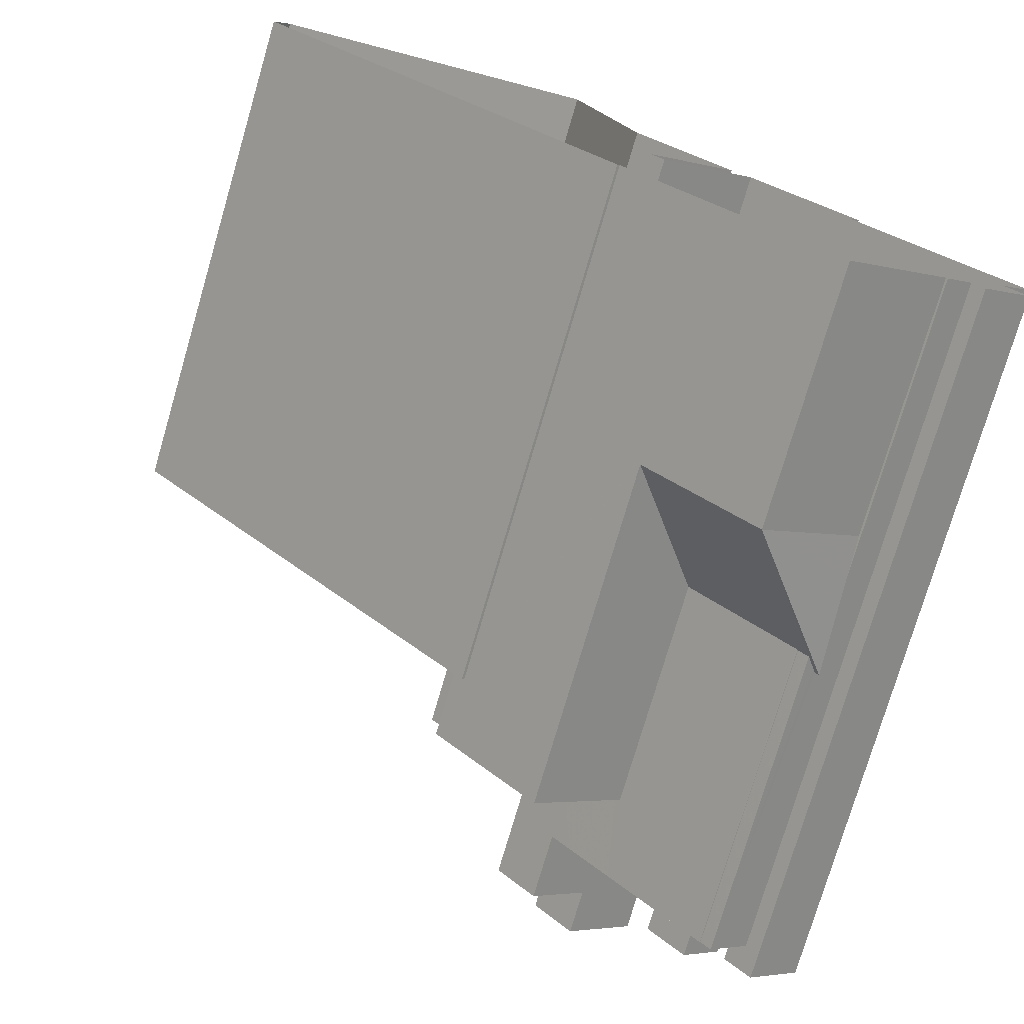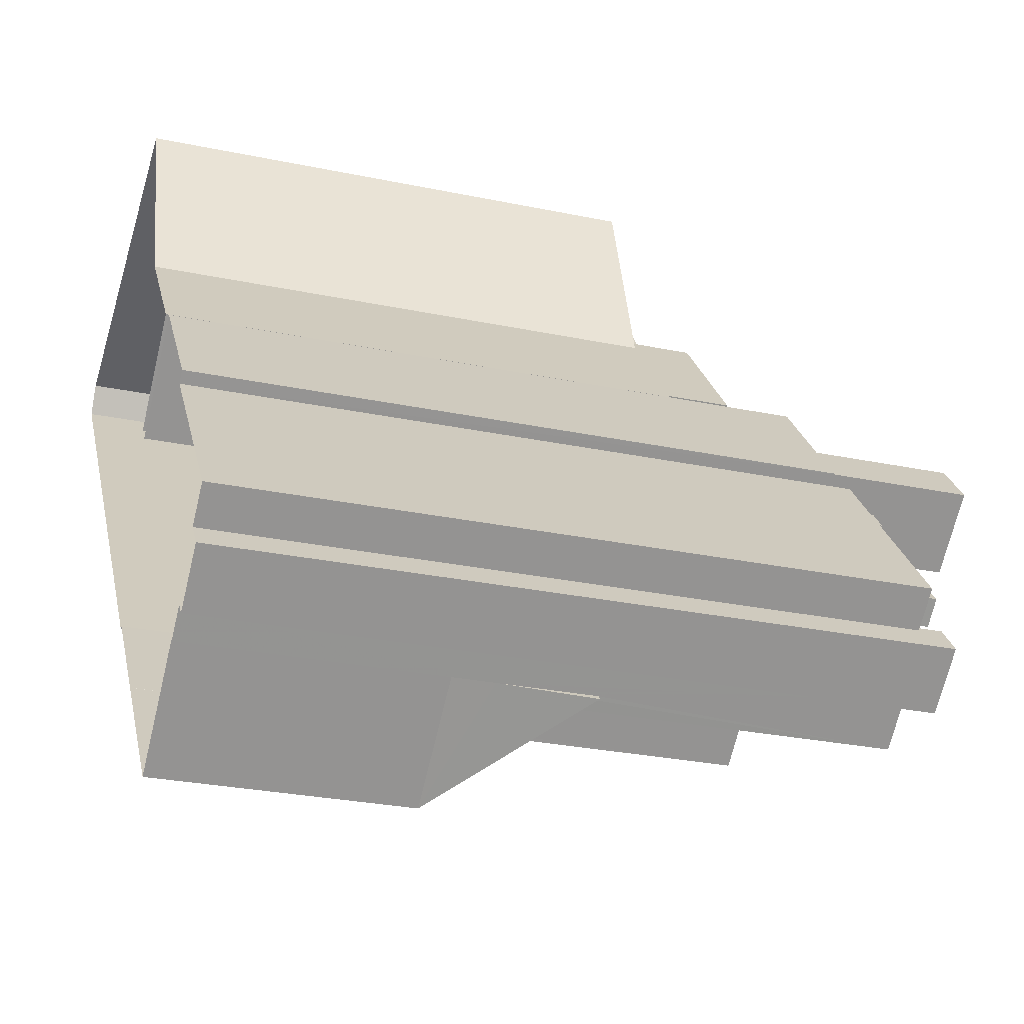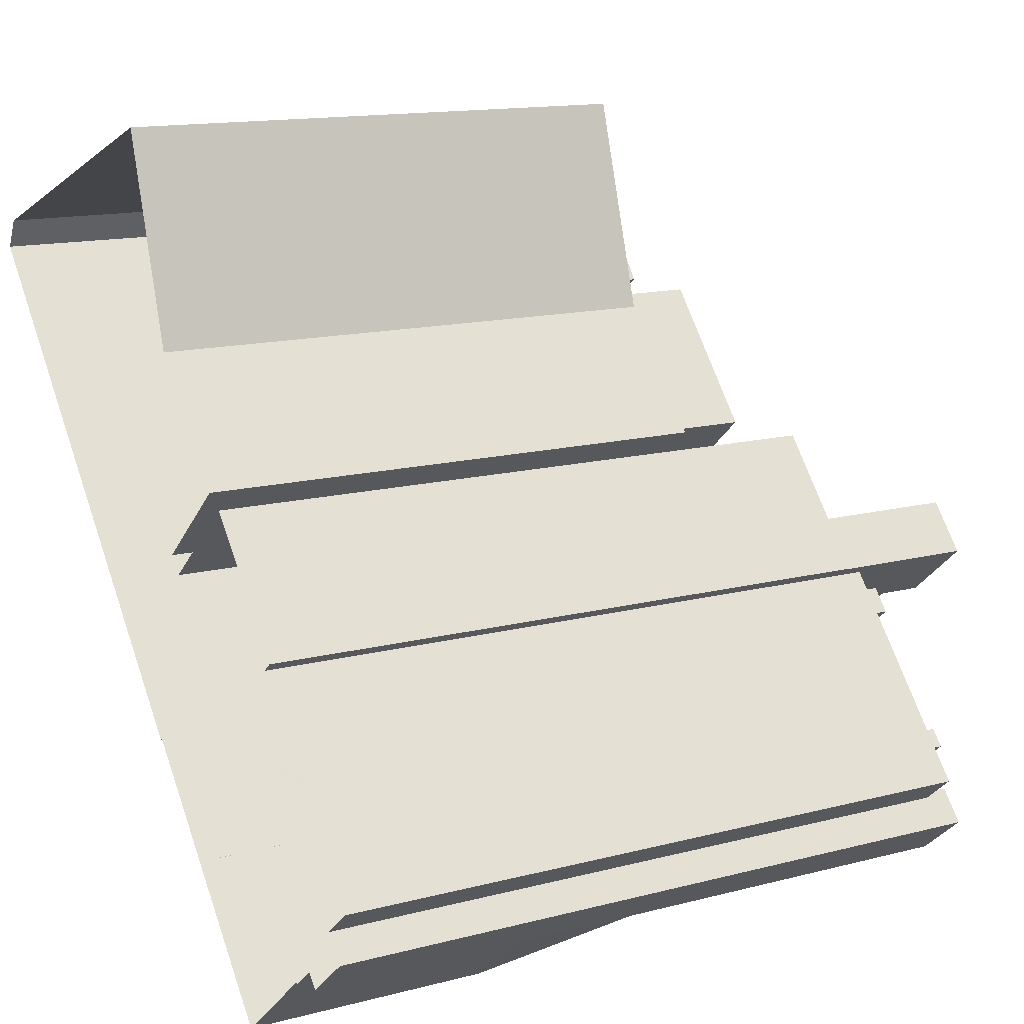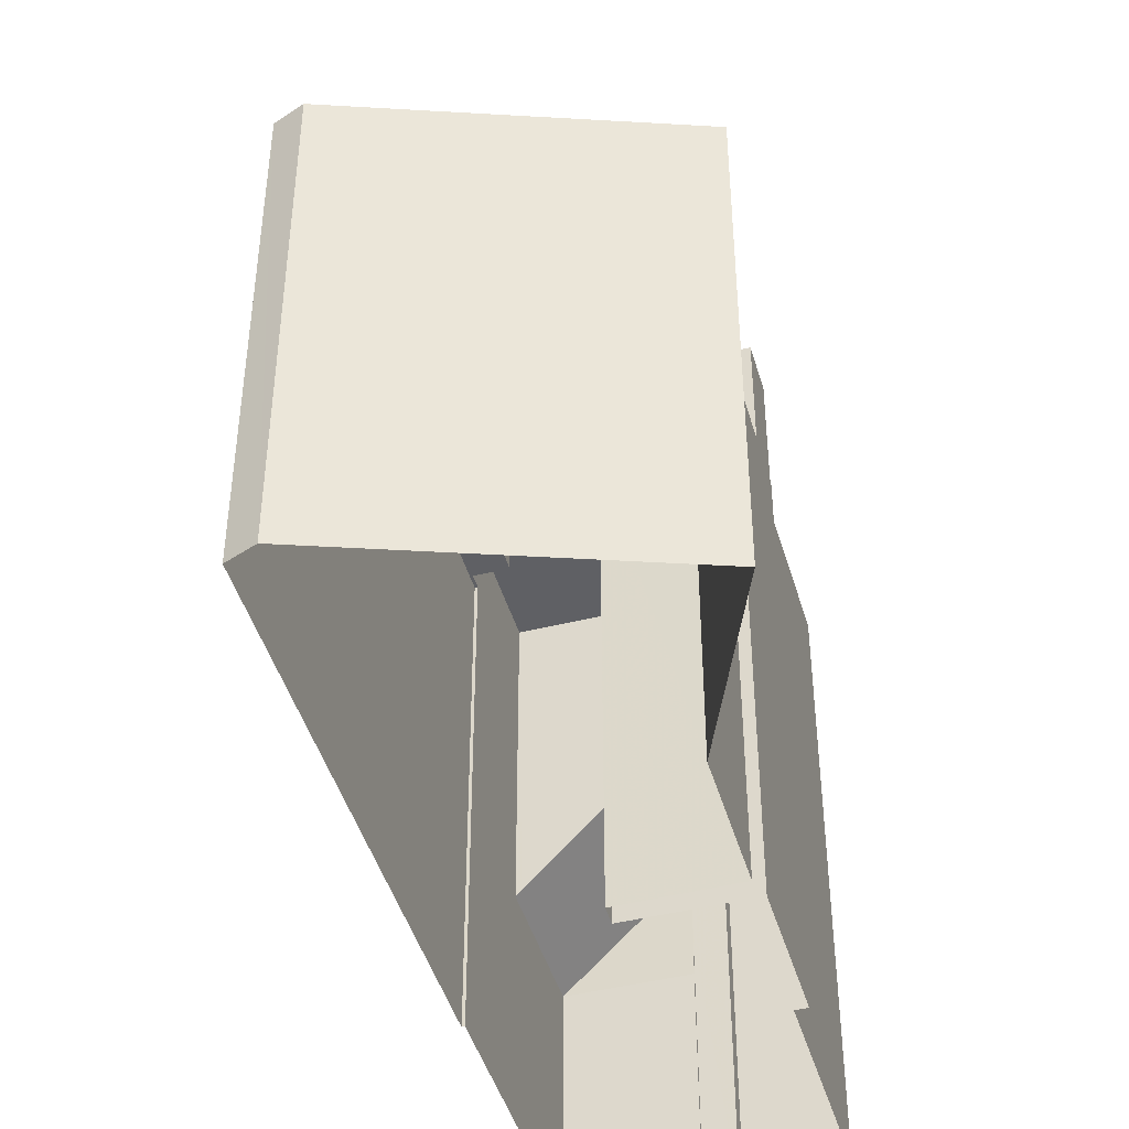
<metadata>
{"format":"obj","ext":"obj","renderer":"f3d","projection":"perspective","resolution":1024,"background":"white","views":[{"elev":-75.7,"azim":163.7,"up":"+Y"},{"elev":-27.6,"azim":-107.8,"up":"+Y"},{"elev":13.8,"azim":-120.5,"up":"+Y"},{"elev":-45.0,"azim":155.7,"up":"+Z"}]}
</metadata>
<code>
v -5926 -3.608e+04 3.151
v -5905 -3.607e+04 3.152
v -5924 -3.609e+04 3.147
v -5926 -3.607e+04 3.155
v -5906 -3.607e+04 3.153
v -5928 -3.61e+04 3.146
v -5934 -3.61e+04 3.145
v -5928 -3.61e+04 3.146
v -5923 -3.606e+04 3.158
v -5941 -3.61e+04 3.147
v -5944 -3.61e+04 3.149
v -5940 -3.61e+04 3.148
v -5924 -3.609e+04 3.147
v -5939 -3.61e+04 3.147
v -5939 -3.61e+04 3.147
v -5936 -3.608e+04 3.152
v -5942 -3.609e+04 3.149
v -5944 -3.609e+04 3.15
v -5937 -3.608e+04 3.152
v -5932 -3.608e+04 3.153
v -5931 -3.608e+04 3.153
v -5927 -3.608e+04 3.151
v -5941 -3.609e+04 38.41
v -5941 -3.609e+04 38.41
v -5942 -3.609e+04 38.41
v -5940 -3.609e+04 38.41
v -5941 -3.609e+04 36.9
v -5943 -3.609e+04 36.9
v -5942 -3.609e+04 36.9
v -5940 -3.609e+04 36.9
v -5938 -3.61e+04 36.89
v -5937 -3.61e+04 36.89
v -5936 -3.609e+04 36.89
v -5934 -3.609e+04 36.89
v -5940 -3.609e+04 36.9
v -5941 -3.609e+04 36.9
v -5940 -3.609e+04 36.89
v -5935 -3.609e+04 36.89
v -5939 -3.609e+04 36.9
v -5938 -3.609e+04 36.89
v -5938 -3.609e+04 36.9
v -5936 -3.608e+04 36.9
v -5936 -3.608e+04 36.9
v -5931 -3.609e+04 36.9
v -5931 -3.609e+04 36.9
v -5930 -3.609e+04 36.89
v -5933 -3.609e+04 36.9
v -5937 -3.609e+04 36.9
v -5934 -3.609e+04 36.9
v -5932 -3.609e+04 36.89
v -5937 -3.609e+04 36.9
v -5934 -3.609e+04 36.9
v -5944 -3.609e+04 36.9
v -5942 -3.609e+04 36.89
v -5940 -3.609e+04 36.89
v -5942 -3.609e+04 36.89
v -5939 -3.61e+04 36.89
v -5938 -3.61e+04 36.89
v -5940 -3.61e+04 36.89
v -5940 -3.61e+04 36.89
v -5938 -3.61e+04 36.89
v -5931 -3.608e+04 36.66
v -5931 -3.608e+04 36.66
v -5929 -3.608e+04 36.66
v -5933 -3.608e+04 36.66
v -5931 -3.608e+04 34.63
v -5932 -3.608e+04 34.63
v -5932 -3.608e+04 34.63
v -5927 -3.608e+04 34.63
v -5929 -3.608e+04 34.63
v -5928 -3.608e+04 34.63
v -5931 -3.608e+04 34.63
v -5930 -3.608e+04 34.63
v -5935 -3.608e+04 34.63
v -5933 -3.608e+04 34.63
v -5930 -3.608e+04 35.83
v -5930 -3.609e+04 35.83
v -5927 -3.608e+04 35.83
v -5937 -3.608e+04 35.83
v -5935 -3.608e+04 35.83
v -5937 -3.608e+04 35.83
v -5927 -3.608e+04 35.83
v -5932 -3.608e+04 35.83
v -5935 -3.608e+04 35.83
v -5932 -3.608e+04 35.83
v -5916 -3.608e+04 31.15
v -5922 -3.608e+04 31.15
v -5922 -3.608e+04 31.15
v -5916 -3.608e+04 31.15
v -5915 -3.606e+04 29.7
v -5915 -3.607e+04 29.7
v -5906 -3.607e+04 29.7
v -5905 -3.607e+04 29.7
v -5914 -3.608e+04 29.7
v -5916 -3.608e+04 29.7
v -5917 -3.607e+04 29.7
v -5922 -3.607e+04 29.7
v -5921 -3.607e+04 29.7
v -5919 -3.607e+04 29.7
v -5917 -3.608e+04 29.7
v -5918 -3.607e+04 29.7
v -5921 -3.607e+04 29.7
v -5918 -3.608e+04 29.7
v -5919 -3.607e+04 29.7
v -5919 -3.608e+04 29.7
v -5916 -3.608e+04 29.7
v -5926 -3.607e+04 29.7
v -5926 -3.607e+04 29.7
v -5925 -3.607e+04 29.7
v -5931 -3.608e+04 29.7
v -5931 -3.608e+04 29.7
v -5922 -3.608e+04 29.7
v -5923 -3.608e+04 29.7
v -5924 -3.609e+04 29.69
v -5924 -3.609e+04 29.69
v -5923 -3.609e+04 29.69
v -5925 -3.609e+04 29.69
v -5927 -3.608e+04 29.7
v -5928 -3.608e+04 29.7
v -5924 -3.609e+04 29.69
v -5922 -3.608e+04 29.7
v -5926 -3.608e+04 29.7
v -5927 -3.608e+04 29.7
v -5928 -3.608e+04 29.7
v -5923 -3.607e+04 29.7
v -5925 -3.608e+04 29.7
v -5923 -3.607e+04 29.7
v -5924 -3.607e+04 29.7
v -5923 -3.606e+04 29.7
v -5921 -3.607e+04 29.7
v -5918 -3.606e+04 29.7
v -5921 -3.607e+04 29.7
v -5919 -3.607e+04 29.7
v -5919 -3.607e+04 30.56
v -5918 -3.607e+04 30.55
v -5915 -3.607e+04 30.56
v -5917 -3.607e+04 30.56
v -5925 -3.608e+04 32.21
v -5923 -3.608e+04 32.21
v -5919 -3.607e+04 32.21
v -5921 -3.607e+04 32.21
v -5923 -3.607e+04 31.66
v -5919 -3.607e+04 31.66
v -5921 -3.607e+04 31.66
v -5921 -3.607e+04 31.66
v -5928 -3.608e+04 32.72
v -5923 -3.607e+04 32.72
v -5925 -3.607e+04 32.73
v -5930 -3.608e+04 32.72
v -5925 -3.607e+04 32.98
v -5925 -3.607e+04 32.98
v -5931 -3.608e+04 32.97
v -5930 -3.608e+04 32.97
v -5923 -3.607e+04 32.97
v -5923 -3.607e+04 32.97
v -5928 -3.608e+04 32.97
v -5928 -3.608e+04 32.97
v -5923 -3.609e+04 33.46
v -5930 -3.609e+04 33.46
v -5925 -3.609e+04 33.46
v -5928 -3.608e+04 33.46
v -5933 -3.609e+04 32.8
v -5929 -3.61e+04 32.8
v -5930 -3.609e+04 32.8
v -5930 -3.609e+04 32.81
v -5929 -3.609e+04 32.81
v -5930 -3.609e+04 32.81
v -5925 -3.609e+04 32.8
v -5924 -3.609e+04 32.8
v -5931 -3.609e+04 32.81
v -5925 -3.609e+04 32.8
v -5933 -3.609e+04 33.05
v -5929 -3.61e+04 33.05
v -5933 -3.609e+04 33.05
v -5925 -3.609e+04 33.05
v -5924 -3.609e+04 33.05
v -5925 -3.609e+04 33.05
v -5924 -3.609e+04 33.05
v -5929 -3.61e+04 33.05
v -5930 -3.609e+04 33.06
v -5930 -3.609e+04 33.06
v -5930 -3.609e+04 33.06
v -5930 -3.609e+04 33.06
v -5939 -3.61e+04 22.46
v -5939 -3.61e+04 22.24
v -5939 -3.61e+04 22.46
v -5928 -3.61e+04 15.63
v -5928 -3.61e+04 15.63
v -5929 -3.61e+04 15.63
v -5934 -3.61e+04 15.63
v -5939 -3.61e+04 21.65
v -5929 -3.61e+04 15.93
v -5938 -3.61e+04 21.61
v -5938 -3.61e+04 21.61
v -5938 -3.61e+04 21.65
v -5933 -3.609e+04 21.62
v -5935 -3.608e+04 42.98
v -5937 -3.608e+04 42.98
v -5936 -3.608e+04 42.98
v -5935 -3.608e+04 42.98
v -5934 -3.609e+04 42.98
v -5932 -3.608e+04 42.98
v -5934 -3.609e+04 42.98
v -5932 -3.608e+04 42.98
v -5936 -3.608e+04 42.18
v -5936 -3.608e+04 42.18
v -5935 -3.608e+04 42.18
v -5935 -3.608e+04 42.18
v -5934 -3.608e+04 42.18
v -5933 -3.608e+04 42.18
v -5933 -3.608e+04 42.18
v -5934 -3.609e+04 42.18
v -5935 -3.608e+04 42.18
v -5932 -3.608e+04 42.18
v -5935 -3.608e+04 42.84
v -5934 -3.608e+04 42.84
v -5933 -3.608e+04 42.84
v -5936 -3.608e+04 42.84
v -5931 -3.609e+04 40.44
v -5930 -3.609e+04 40.44
v -5932 -3.608e+04 40.44
v -5933 -3.609e+04 40.44
v -5933 -3.609e+04 40.69
v -5934 -3.609e+04 40.69
v -5931 -3.609e+04 40.69
v -5931 -3.609e+04 40.69
v -5932 -3.608e+04 40.69
v -5930 -3.609e+04 40.69
v -5932 -3.608e+04 40.69
v -5929 -3.609e+04 40.69
v -5937 -3.609e+04 38.19
v -5933 -3.609e+04 38.19
v -5936 -3.608e+04 38.19
v -5934 -3.609e+04 38.19
v -5935 -3.609e+04 37.4
v -5934 -3.609e+04 37.41
v -5937 -3.609e+04 37.41
v -5939 -3.609e+04 37.41
v -5938 -3.61e+04 38.69
v -5938 -3.609e+04 38.69
v -5940 -3.609e+04 38.69
v -5936 -3.609e+04 38.69
v -5941 -3.61e+04 38.14
v -5940 -3.61e+04 38.14
v -5942 -3.609e+04 38.14
v -5944 -3.61e+04 38.14
v -5928 -3.61e+04 15.63
v -5939 -3.61e+04 17.66
v -5939 -3.61e+04 15.63
f 1 2 3
f 2 4 5
f 6 7 8
f 5 4 9
f 10 11 12
f 13 1 3
f 14 12 15
f 7 15 8
f 8 16 13
f 17 18 16
f 12 11 17
f 16 19 20
f 21 4 1
f 16 20 22
f 13 22 1
f 1 4 2
f 15 12 16
f 8 15 16
f 22 13 16
f 16 12 17
f 23 24 25
f 23 26 24
f 27 28 29
f 30 28 27
f 31 32 33
f 34 33 32
f 35 36 37
f 33 34 38
f 39 27 35
f 39 30 27
f 39 40 38
f 35 37 40
f 38 40 33
f 39 35 40
f 41 42 43
f 44 45 46
f 43 47 45
f 41 48 42
f 45 49 50
f 46 45 50
f 47 49 45
f 47 43 42
f 51 30 39
f 51 41 30
f 34 50 52
f 38 34 52
f 41 51 48
f 49 48 51
f 50 49 52
f 52 49 51
f 28 53 29
f 29 54 36
f 37 36 55
f 54 53 56
f 57 58 59
f 58 60 59
f 32 31 58
f 61 32 58
f 55 54 60
f 31 55 60
f 53 54 29
f 36 54 55
f 31 60 58
f 62 63 64
f 62 65 63
f 66 67 68
f 69 67 70
f 71 69 70
f 70 67 66
f 71 70 72
f 72 73 71
f 73 72 74
f 68 75 66
f 74 75 68
f 72 75 74
f 76 77 78
f 79 80 81
f 77 82 78
f 81 80 83
f 78 82 83
f 80 84 85
f 85 78 83
f 80 85 83
f 86 87 88
f 89 86 88
f 90 91 92
f 92 91 93
f 94 93 95
f 91 90 96
f 97 98 99
f 94 95 100
f 98 101 99
f 95 91 101
f 97 102 98
f 103 104 105
f 103 106 104
f 106 95 101
f 104 101 98
f 93 91 95
f 104 106 101
f 107 108 109
f 108 110 111
f 100 112 94
f 103 105 113
f 94 114 115
f 114 116 117
f 116 118 119
f 115 114 120
f 103 113 121
f 122 123 118
f 110 122 124
f 125 124 126
f 97 126 102
f 97 125 126
f 112 121 116
f 111 110 124
f 108 111 109
f 126 122 113
f 94 112 116
f 94 116 114
f 121 118 116
f 113 122 121
f 121 122 118
f 126 124 122
f 127 109 128
f 127 107 109
f 129 107 130
f 131 129 130
f 130 107 127
f 132 125 97
f 132 128 125
f 90 131 96
f 132 127 128
f 96 131 130
f 133 99 96
f 99 132 97
f 130 133 96
f 133 132 99
f 134 135 136
f 137 134 136
f 138 139 140
f 141 138 140
f 142 143 144
f 142 145 143
f 146 147 148
f 149 146 148
f 150 151 152
f 153 150 152
f 150 154 151
f 154 155 151
f 152 156 157
f 153 152 157
f 156 155 154
f 157 156 154
f 158 159 160
f 158 161 159
f 162 163 164
f 165 166 167
f 168 163 169
f 166 170 164
f 168 169 171
f 168 167 166
f 164 163 168
f 164 168 166
f 172 173 174
f 175 176 177
f 176 178 177
f 179 173 172
f 178 173 179
f 178 176 173
f 180 181 182
f 180 183 181
f 184 185 186
f 187 188 189
f 187 189 190
f 191 184 190
f 185 184 191
f 190 192 193
f 191 194 195
f 190 193 194
f 189 192 190
f 194 191 190
f 192 196 193
f 197 198 199
f 197 199 200
f 201 202 203
f 201 199 198
f 203 202 204
f 199 201 203
f 205 206 207
f 207 206 208
f 209 210 211
f 212 206 205
f 209 212 210
f 212 209 206
f 208 213 207
f 214 213 208
f 210 214 211
f 214 208 211
f 200 202 197
f 200 204 202
f 215 216 217
f 215 218 216
f 219 220 221
f 222 219 221
f 223 224 225
f 224 226 225
f 227 228 229
f 225 226 230
f 228 225 230
f 229 228 230
f 231 232 233
f 231 234 232
f 235 236 237
f 238 235 237
f 239 240 241
f 239 242 240
f 243 244 245
f 246 243 245
f 27 25 24
f 27 29 25
f 27 24 26
f 35 27 26
f 35 26 23
f 36 35 23
f 29 23 25
f 29 36 23
f 56 53 18
f 17 56 18
f 53 28 18
f 18 30 16
f 41 43 16
f 30 41 16
f 18 28 30
f 46 170 44
f 46 164 170
f 61 194 193
f 196 172 193
f 174 162 164
f 50 164 46
f 34 174 50
f 34 172 174
f 32 172 34
f 32 61 172
f 61 193 172
f 50 174 164
f 61 58 195
f 194 61 195
f 70 63 72
f 70 64 63
f 63 65 75
f 72 63 75
f 65 62 66
f 75 65 66
f 66 64 70
f 66 62 64
f 69 71 78
f 71 73 76
f 78 71 76
f 67 85 68
f 85 84 68
f 84 74 68
f 78 67 69
f 78 85 67
f 82 118 123
f 82 123 83
f 123 20 83
f 123 22 20
f 226 224 45
f 45 224 43
f 16 43 79
f 19 16 79
f 224 201 198
f 19 79 81
f 79 43 198
f 43 224 198
f 81 20 19
f 81 83 20
f 77 180 159
f 77 161 82
f 161 118 82
f 159 180 182
f 161 119 118
f 77 159 161
f 95 89 100
f 89 88 100
f 88 112 100
f 121 88 87
f 121 112 88
f 121 87 103
f 87 86 103
f 86 106 103
f 106 86 89
f 95 106 89
f 21 122 110
f 21 1 122
f 110 4 21
f 110 108 4
f 107 9 4
f 4 108 107
f 129 9 107
f 131 9 129
f 5 9 90
f 92 5 90
f 9 131 90
f 93 2 5
f 92 93 5
f 94 3 2
f 2 93 94
f 115 3 94
f 13 3 115
f 120 13 115
f 123 122 1
f 22 123 1
f 96 137 136
f 91 96 136
f 91 136 135
f 101 91 135
f 135 99 101
f 135 134 99
f 96 134 137
f 96 99 134
f 98 141 140
f 104 98 140
f 140 139 105
f 140 105 104
f 139 113 105
f 139 126 113
f 139 138 126
f 126 138 102
f 138 141 102
f 141 98 102
f 130 144 143
f 133 130 143
f 133 143 145
f 132 133 145
f 127 145 142
f 127 132 145
f 130 142 144
f 130 127 142
f 157 146 149
f 153 157 149
f 153 149 148
f 150 153 148
f 154 148 147
f 154 150 148
f 157 147 146
f 157 154 147
f 109 152 151
f 109 111 152
f 151 155 128
f 151 128 109
f 155 125 128
f 125 155 156
f 124 125 156
f 156 152 111
f 124 156 111
f 119 161 158
f 116 119 158
f 160 168 175
f 160 177 158
f 177 116 158
f 175 168 171
f 177 117 116
f 160 175 177
f 167 168 181
f 182 181 159
f 159 181 160
f 181 168 160
f 120 179 189
f 120 178 179
f 8 13 247
f 114 178 120
f 247 13 188
f 189 188 120
f 13 120 188
f 196 179 172
f 192 189 179
f 196 192 179
f 117 177 178
f 114 117 178
f 173 176 169
f 163 173 169
f 162 174 173
f 163 162 173
f 183 167 181
f 183 165 167
f 171 169 176
f 175 171 176
f 186 248 184
f 188 187 247
f 190 248 249
f 190 184 248
f 14 15 249
f 248 14 249
f 247 187 6
f 8 247 6
f 190 7 6
f 187 190 6
f 190 249 15
f 7 190 15
f 214 210 204
f 210 212 203
f 204 210 203
f 205 203 212
f 205 199 203
f 213 200 207
f 207 199 205
f 207 200 199
f 204 213 214
f 204 200 213
f 80 198 197
f 80 79 198
f 197 202 229
f 80 197 84
f 229 230 76
f 77 230 166
f 74 84 76
f 183 166 165
f 74 76 73
f 180 77 183
f 76 230 77
f 84 197 229
f 84 229 76
f 183 77 166
f 222 221 223
f 224 223 201
f 201 223 202
f 202 227 229
f 223 221 227
f 202 223 227
f 211 217 216
f 209 211 216
f 206 216 218
f 206 209 216
f 208 218 215
f 208 206 218
f 208 215 217
f 211 208 217
f 225 220 219
f 225 228 220
f 225 219 222
f 223 225 222
f 221 228 227
f 221 220 228
f 45 44 226
f 226 44 230
f 230 44 166
f 44 170 166
f 42 231 233
f 42 48 231
f 232 42 233
f 232 47 42
f 47 232 234
f 49 47 234
f 48 49 234
f 231 48 234
f 51 238 237
f 51 39 238
f 236 51 237
f 236 52 51
f 52 236 235
f 38 52 235
f 39 38 235
f 238 39 235
f 241 240 37
f 241 37 55
f 240 40 37
f 40 240 242
f 33 40 242
f 33 242 239
f 31 33 239
f 55 31 239
f 241 55 239
f 17 11 56
f 11 246 56
f 56 245 54
f 56 246 245
f 60 244 59
f 12 59 10
f 10 59 243
f 59 244 243
f 243 11 10
f 243 246 11
f 244 60 54
f 245 244 54
f 12 14 248
f 12 248 59
f 186 57 59
f 185 191 57
f 186 185 57
f 248 186 59
f 58 191 195
f 58 57 191

</code>
